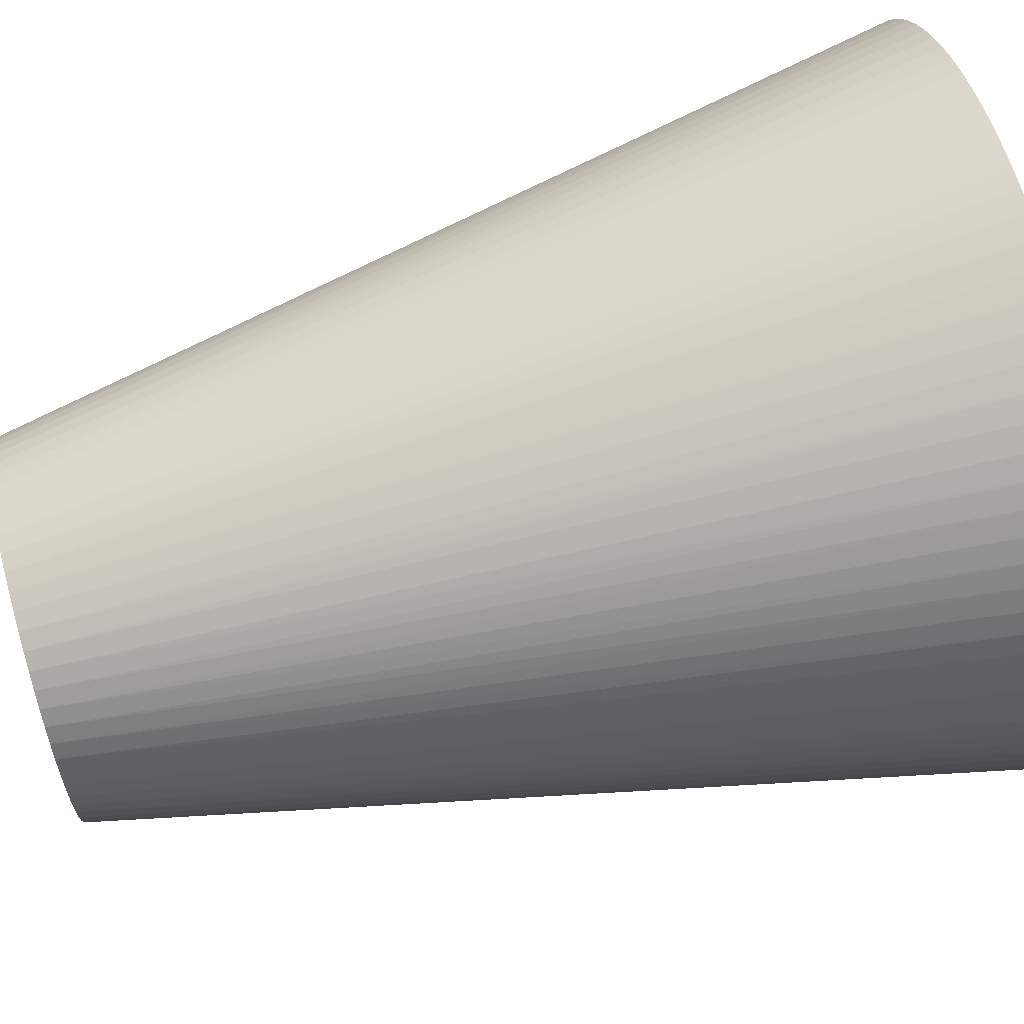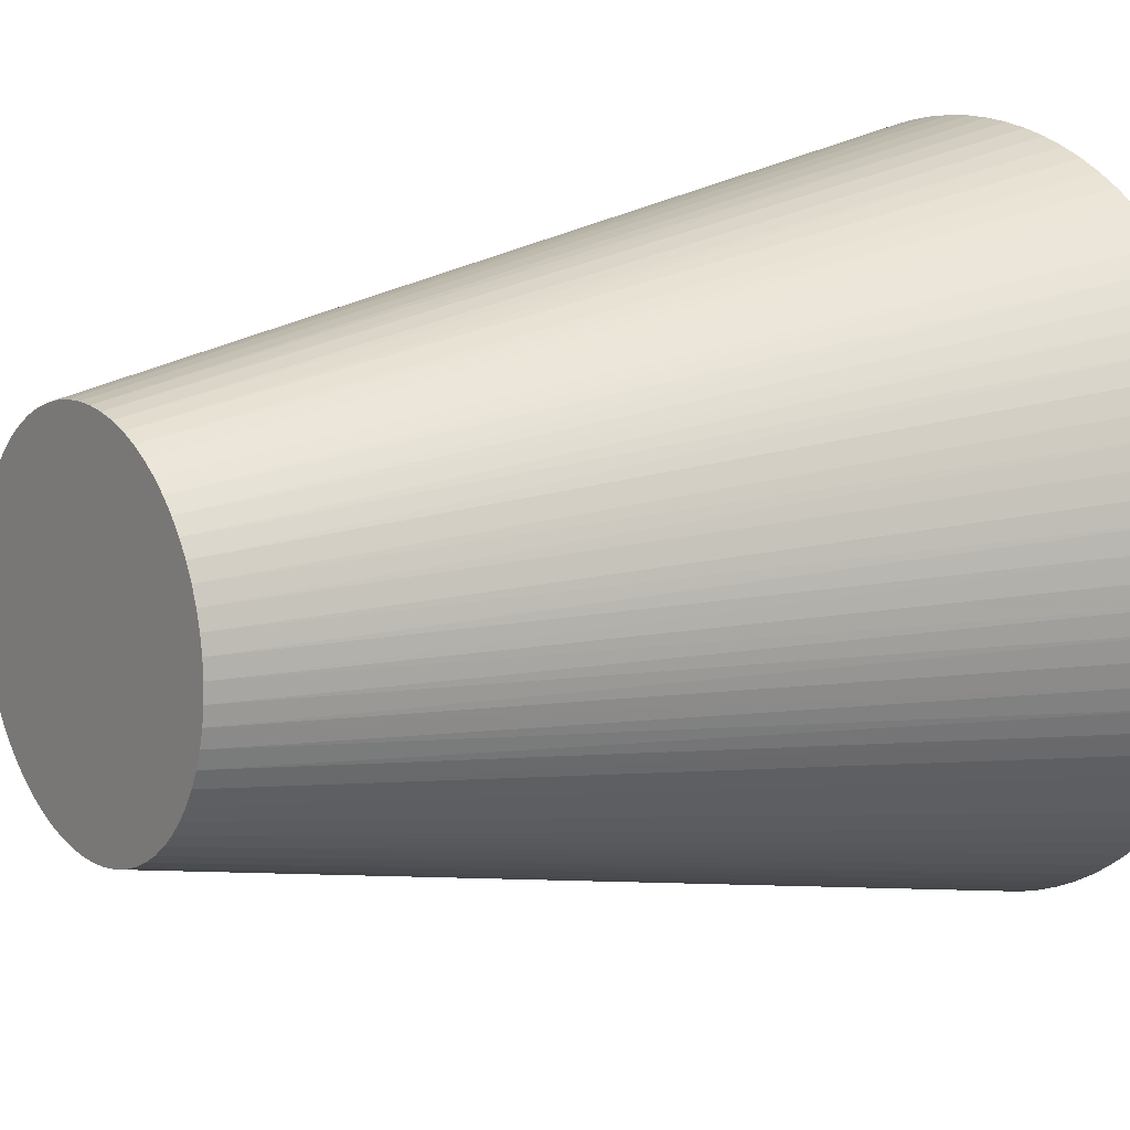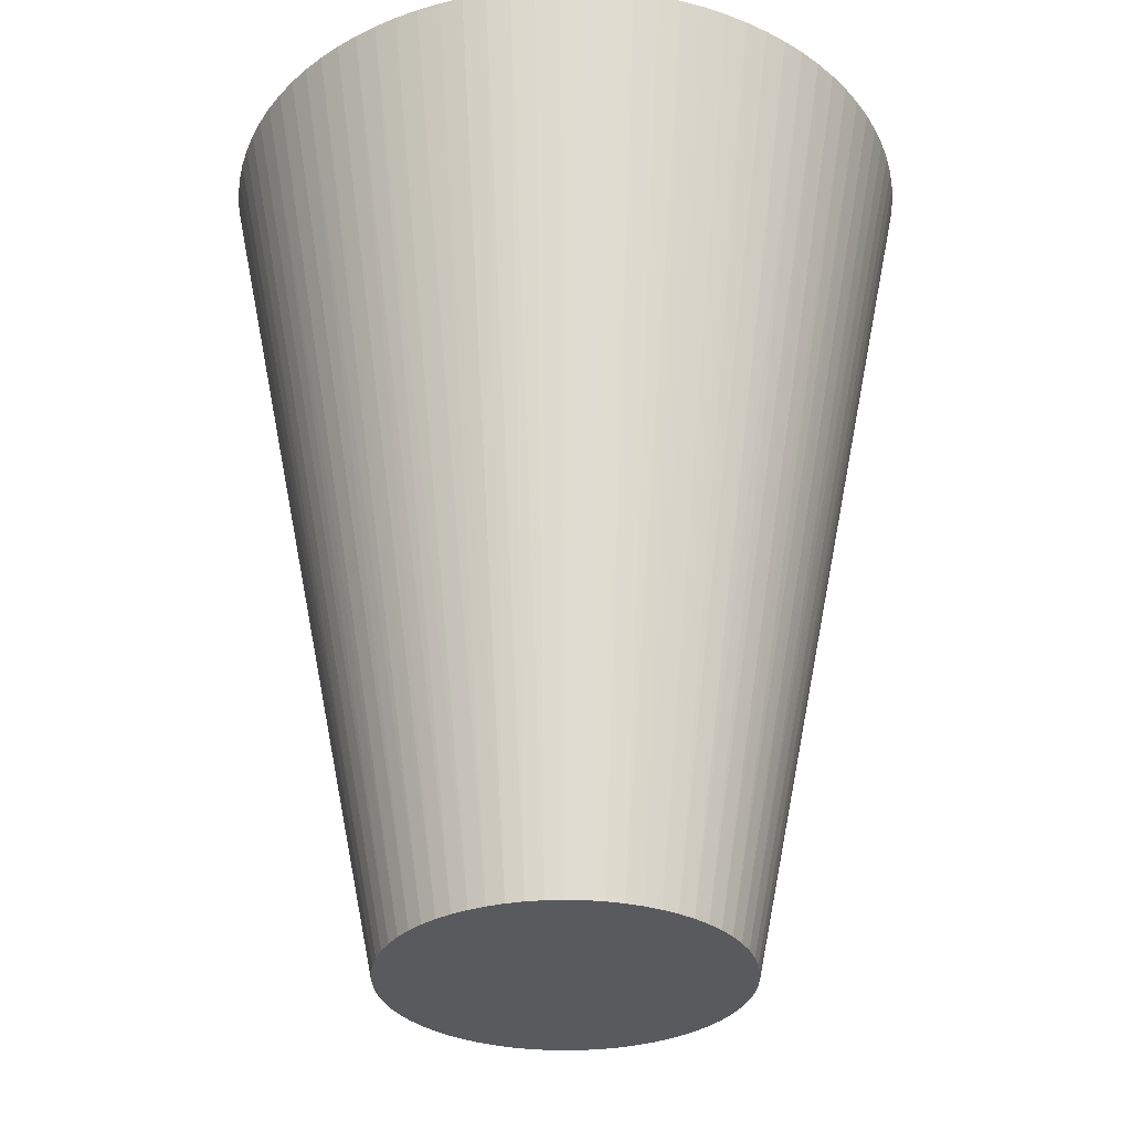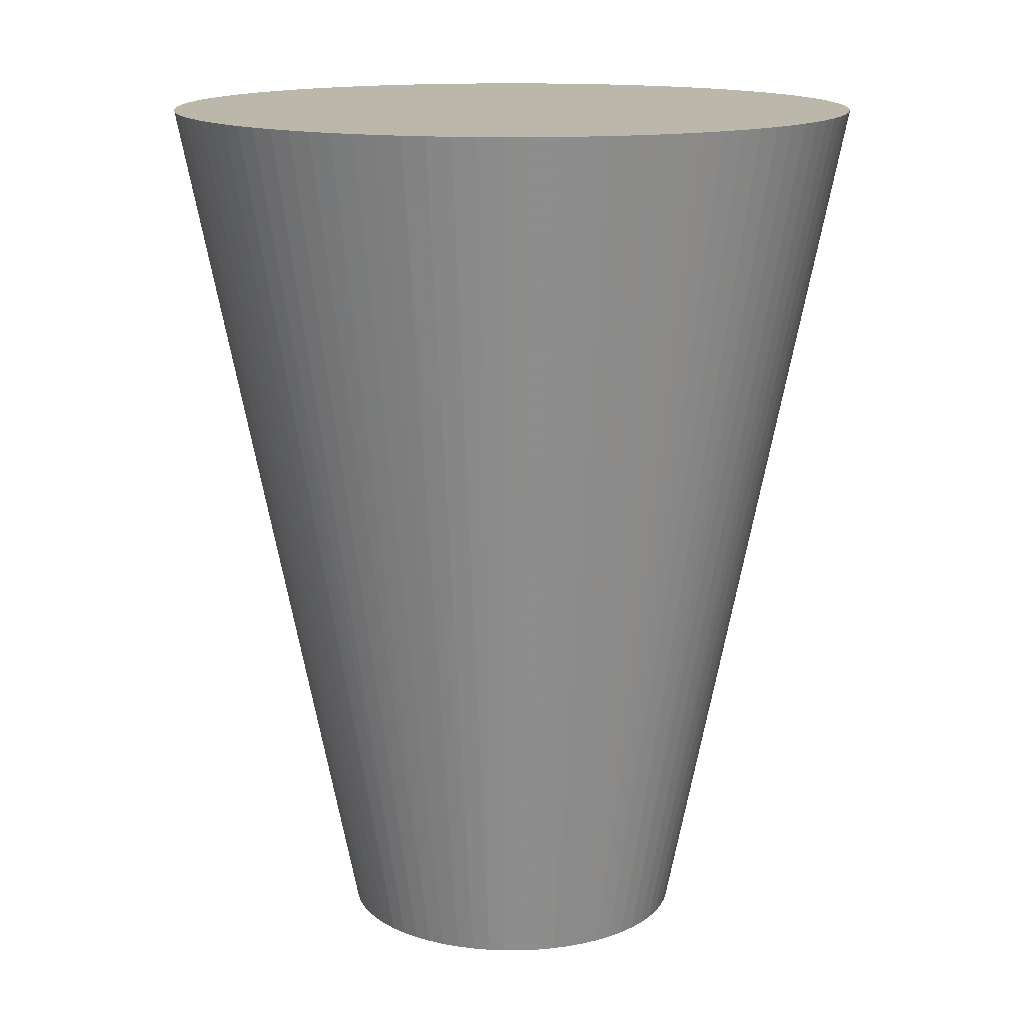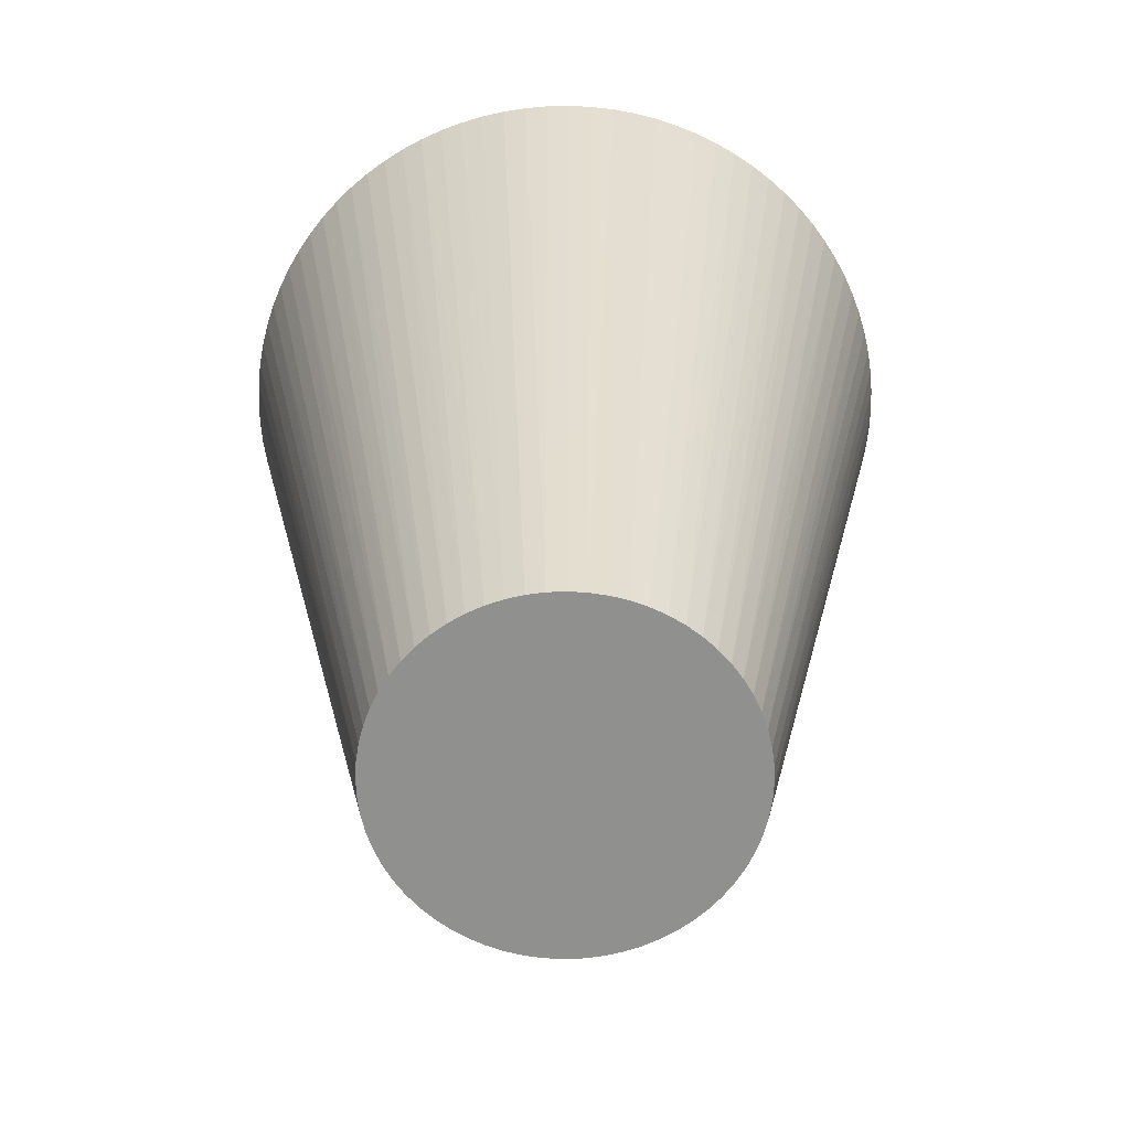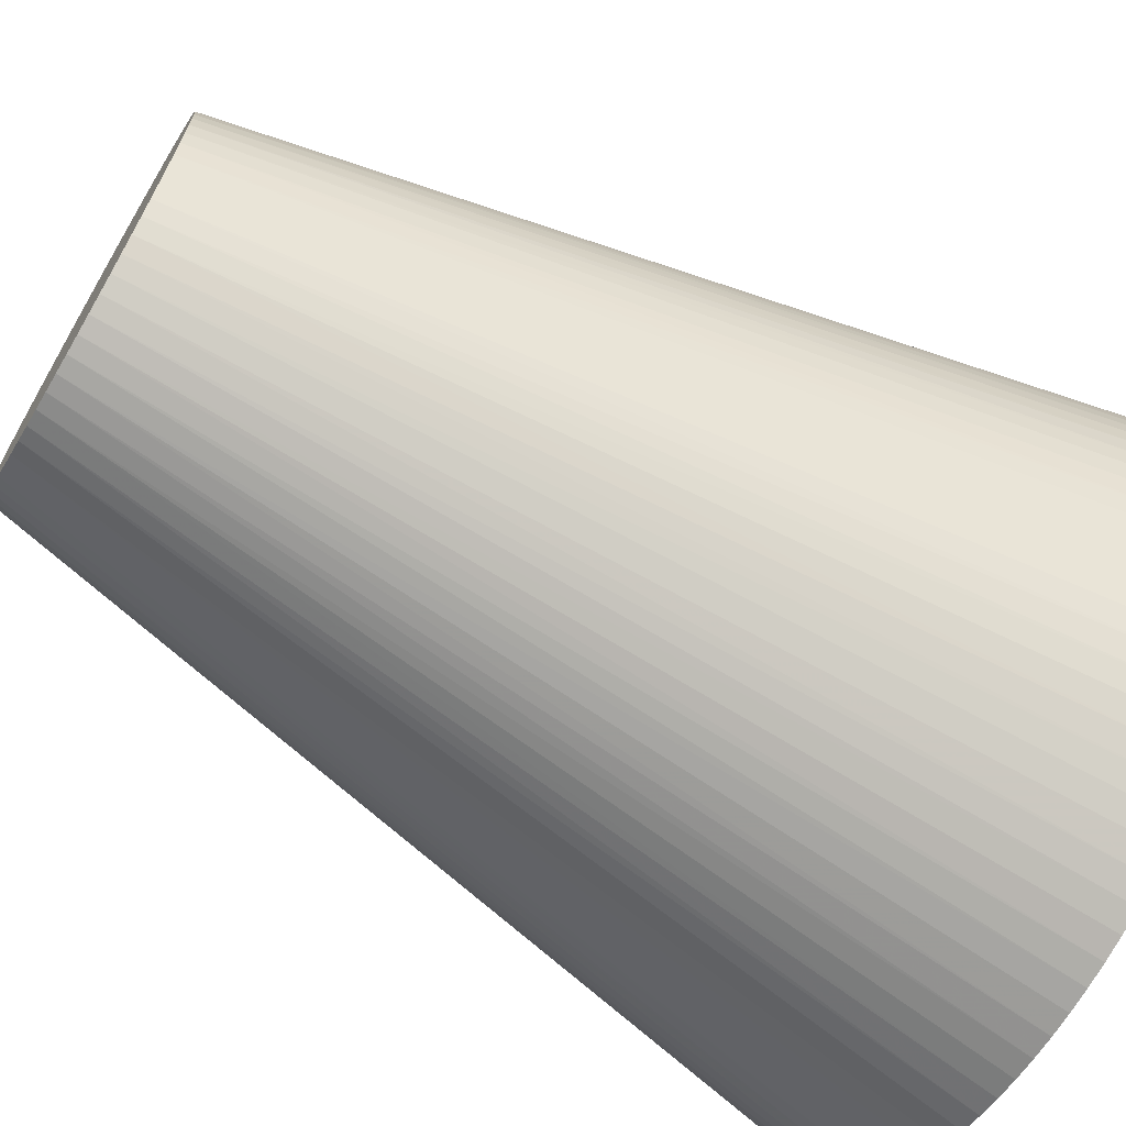
<metadata>
{"format":"obj","ext":"obj","renderer":"f3d","projection":"perspective","resolution":1024,"background":"white","views":[{"elev":71.3,"azim":-104.9,"up":"+Y"},{"elev":11.7,"azim":-126.0,"up":"+Y"},{"elev":-31.5,"azim":-151.7,"up":"+Z"},{"elev":14.3,"azim":165.5,"up":"+Z"},{"elev":-65.6,"azim":-129.9,"up":"+Z"},{"elev":-68.3,"azim":-120.4,"up":"+Y"}]}
</metadata>
<code>
v -4 0 10
v -3.991 0.273 10
v -2 -0 0
v -3.991 -0.273 10
v -1.99 -0.196 0
v 0.5447 3.963 10
v 0.8138 3.916 10
v 0.3902 1.962 0
v 0.273 3.991 10
v 0.196 1.99 0
v 0 2 0
v -3.963 -0.5447 10
v -1.962 -0.3902 0
v 0 4 10
v -3.916 -0.8138 10
v -0.273 3.991 10
v -0.196 1.99 0
v -3.852 -1.079 10
v -1.914 -0.5806 0
v -3.769 -1.34 10
v -1.848 -0.7654 0
v -0.5447 3.963 10
v -0.3902 1.962 0
v -3.669 -1.594 10
v -1.764 -0.9428 0
v -0.8138 3.916 10
v -3.552 -1.84 10
v 3.991 0.273 10
v 4 -0 10
v 2 -0 0
v 1.99 0.196 0
v -1.079 3.852 10
v -0.5806 1.914 0
v -3.418 -2.078 10
v -1.663 -1.111 0
v 3.963 0.5447 10
v 1.962 0.3902 0
v -3.268 -2.307 10
v -1.546 -1.269 0
v -1.34 3.769 10
v -0.7654 1.848 0
v 3.916 0.8138 10
v -1.594 3.669 10
v -0.9428 1.764 0
v -3.103 -2.524 10
v -2.923 -2.73 10
v -1.414 -1.414 0
v 3.852 1.079 10
v 1.914 0.5806 0
v -2.73 -2.923 10
v -1.269 -1.546 0
v -1.84 3.552 10
v 3.769 1.34 10
v -2.524 -3.103 10
v 1.848 0.7654 0
v -2.078 3.418 10
v -1.111 1.663 0
v -2.307 -3.268 10
v -1.111 -1.663 0
v 3.669 1.594 10
v 1.764 0.9428 0
v -2.307 3.268 10
v -1.269 1.546 0
v -2.078 -3.418 10
v -0.9428 -1.764 0
v 3.552 1.84 10
v -1.84 -3.552 10
v -1.594 -3.669 10
v -0.7654 -1.848 0
v 3.418 2.078 10
v -2.524 3.103 10
v 1.663 1.111 0
v -1.34 -3.769 10
v -0.5806 -1.914 0
v -2.73 2.923 10
v -1.414 1.414 0
v -1.079 -3.852 10
v -0.3902 -1.962 0
v 3.268 2.307 10
v 1.546 1.269 0
v -2.923 2.73 10
v -1.546 1.269 0
v -0.8138 -3.916 10
v -0.5447 -3.963 10
v -0.196 -1.99 0
v 3.103 2.524 10
v -3.103 2.524 10
v 2.923 2.73 10
v 1.414 1.414 0
v -0.273 -3.991 10
v 0 -2 0
v -3.268 2.307 10
v -1.663 1.111 0
v 2.73 2.923 10
v 1.269 1.546 0
v 0 -4 10
v 0.273 -3.991 10
v 0.196 -1.99 0
v 0.5447 -3.963 10
v 0.3902 -1.962 0
v -3.418 2.078 10
v -1.764 0.9428 0
v 0.8138 -3.916 10
v 1.079 -3.852 10
v 0.5806 -1.914 0
v 2.524 3.103 10
v 2.307 3.268 10
v 1.111 1.663 0
v 1.34 -3.769 10
v 0.7654 -1.848 0
v 1.594 -3.669 10
v 0.9428 -1.764 0
v -3.552 1.84 10
v 1.84 -3.552 10
v -3.669 1.594 10
v -1.848 0.7654 0
v 2.078 3.418 10
v 0.9428 1.764 0
v 2.078 -3.418 10
v 1.111 -1.663 0
v 2.307 -3.268 10
v 1.269 -1.546 0
v -3.769 1.34 10
v -1.914 0.5806 0
v 2.524 -3.103 10
v 2.73 -2.923 10
v 1.414 -1.414 0
v 2.923 -2.73 10
v 1.546 -1.269 0
v 1.84 3.552 10
v 3.103 -2.524 10
v -3.852 1.079 10
v -1.962 0.3902 0
v 1.594 3.669 10
v 0.7654 1.848 0
v 3.268 -2.307 10
v 1.663 -1.111 0
v 3.418 -2.078 10
v 1.764 -0.9428 0
v 3.552 -1.84 10
v 3.669 -1.594 10
v 1.848 -0.7654 0
v 1.34 3.769 10
v 0.5806 1.914 0
v 3.769 -1.34 10
v 1.914 -0.5806 0
v 3.852 -1.079 10
v 1.962 -0.3902 0
v 3.916 -0.8138 10
v 3.963 -0.5447 10
v 1.99 -0.196 0
v -3.916 0.8138 10
v 3.991 -0.273 10
v -3.963 0.5447 10
v -1.99 0.196 0
v 1.079 3.852 10
f 1 2 3
f 4 3 5
f 6 7 8
f 9 10 11
f 4 1 3
f 12 5 13
f 9 6 10
f 14 9 11
f 12 4 5
f 15 12 13
f 16 14 11
f 16 11 17
f 18 13 19
f 18 15 13
f 20 19 21
f 22 16 17
f 22 17 23
f 20 18 19
f 24 21 25
f 26 22 23
f 24 20 21
f 27 24 25
f 28 29 30
f 28 30 31
f 32 23 33
f 32 26 23
f 34 25 35
f 36 28 31
f 36 31 37
f 34 27 25
f 38 35 39
f 40 33 41
f 42 36 37
f 38 34 35
f 40 32 33
f 43 40 41
f 43 41 44
f 45 38 39
f 46 45 39
f 46 39 47
f 48 42 37
f 48 37 49
f 50 46 47
f 50 47 51
f 52 43 44
f 53 48 49
f 54 50 51
f 53 49 55
f 56 44 57
f 56 52 44
f 58 54 51
f 58 51 59
f 60 53 55
f 60 55 61
f 62 57 63
f 64 59 65
f 64 58 59
f 66 60 61
f 67 64 65
f 62 56 57
f 68 67 65
f 68 65 69
f 70 66 61
f 71 62 63
f 70 61 72
f 73 68 69
f 73 69 74
f 75 63 76
f 77 73 74
f 77 74 78
f 75 71 63
f 79 70 72
f 79 72 80
f 81 76 82
f 83 77 78
f 84 83 78
f 81 75 76
f 84 78 85
f 86 79 80
f 87 81 82
f 88 80 89
f 90 84 85
f 90 85 91
f 88 86 80
f 92 82 93
f 94 89 95
f 96 90 91
f 97 96 91
f 97 91 98
f 92 87 82
f 99 98 100
f 99 97 98
f 94 88 89
f 101 93 102
f 103 99 100
f 104 103 100
f 104 100 105
f 101 92 93
f 106 94 95
f 107 95 108
f 109 104 105
f 109 105 110
f 111 109 110
f 111 110 112
f 113 101 102
f 107 106 95
f 114 111 112
f 115 102 116
f 117 108 118
f 119 114 112
f 119 112 120
f 121 119 120
f 121 120 122
f 115 113 102
f 117 107 108
f 123 116 124
f 125 121 122
f 126 125 122
f 126 122 127
f 128 127 129
f 130 117 118
f 123 115 116
f 128 126 127
f 131 128 129
f 132 124 133
f 134 118 135
f 136 129 137
f 136 131 129
f 138 137 139
f 138 136 137
f 140 138 139
f 132 123 124
f 134 130 118
f 141 139 142
f 143 135 144
f 141 140 139
f 145 142 146
f 145 141 142
f 147 145 146
f 147 146 148
f 149 147 148
f 150 148 151
f 150 149 148
f 152 132 133
f 153 151 30
f 143 134 135
f 154 133 155
f 153 150 151
f 156 144 8
f 29 153 30
f 154 152 133
f 156 143 144
f 2 155 3
f 2 154 155
f 7 156 8
f 6 8 10
f 53 7 6
f 101 115 132
f 53 32 153
f 53 6 32
f 53 153 36
f 53 36 48
f 101 103 104
f 143 156 7
f 119 111 114
f 54 46 50
f 92 101 104
f 66 53 60
f 66 134 143
f 66 143 7
f 58 46 54
f 66 7 53
f 81 87 92
f 117 130 134
f 117 134 66
f 126 121 125
f 79 66 70
f 106 79 86
f 71 75 81
f 106 107 117
f 106 117 66
f 106 66 79
f 68 34 38
f 88 106 86
f 131 111 119
f 68 38 45
f 131 104 111
f 68 45 46
f 131 92 104
f 68 58 64
f 131 121 126
f 68 64 67
f 94 106 88
f 131 119 121
f 131 126 128
f 68 46 58
f 24 34 68
f 24 27 34
f 62 81 92
f 62 71 81
f 73 24 68
f 136 92 131
f 136 62 92
f 77 24 73
f 52 56 62
f 18 20 24
f 140 136 138
f 15 24 77
f 15 18 24
f 43 52 62
f 43 136 140
f 43 62 136
f 15 77 83
f 84 15 83
f 12 15 84
f 145 140 141
f 32 43 140
f 32 140 145
f 32 40 43
f 1 12 84
f 1 4 12
f 1 84 90
f 1 90 96
f 16 22 26
f 16 26 32
f 153 32 145
f 154 1 96
f 154 2 1
f 153 145 147
f 154 96 97
f 153 147 149
f 154 97 99
f 153 149 150
f 103 152 154
f 103 154 99
f 14 16 32
f 132 152 103
f 36 29 28
f 36 153 29
f 6 9 14
f 115 123 132
f 6 14 32
f 111 104 109
f 48 36 42
f 101 113 115
f 101 132 103
f 112 116 44
f 116 76 44
f 76 57 44
f 137 112 44
f 142 139 146
f 39 35 25
f 47 39 25
f 41 33 23
f 59 51 65
f 25 21 69
f 51 47 69
f 65 51 69
f 47 25 69
f 148 146 30
f 151 148 30
f 23 17 11
f 21 19 13
f 74 69 13
f 31 30 10
f 44 41 10
f 69 21 13
f 137 44 10
f 41 23 10
f 146 139 10
f 139 137 10
f 30 146 10
f 23 11 10
f 78 74 5
f 74 13 5
f 37 31 49
f 31 10 49
f 85 78 3
f 78 5 3
f 91 85 155
f 55 49 135
f 85 3 155
f 8 144 135
f 10 8 135
f 49 10 135
f 55 135 61
f 98 91 100
f 72 61 80
f 61 135 80
f 118 108 95
f 135 118 95
f 80 135 95
f 100 91 116
f 133 124 116
f 80 95 89
f 155 133 116
f 105 100 116
f 91 155 116
f 105 116 112
f 110 105 112
f 120 112 122
f 93 82 76
f 102 93 76
f 116 102 76
f 122 112 129
f 127 122 129
f 76 63 57
f 129 112 137

</code>
